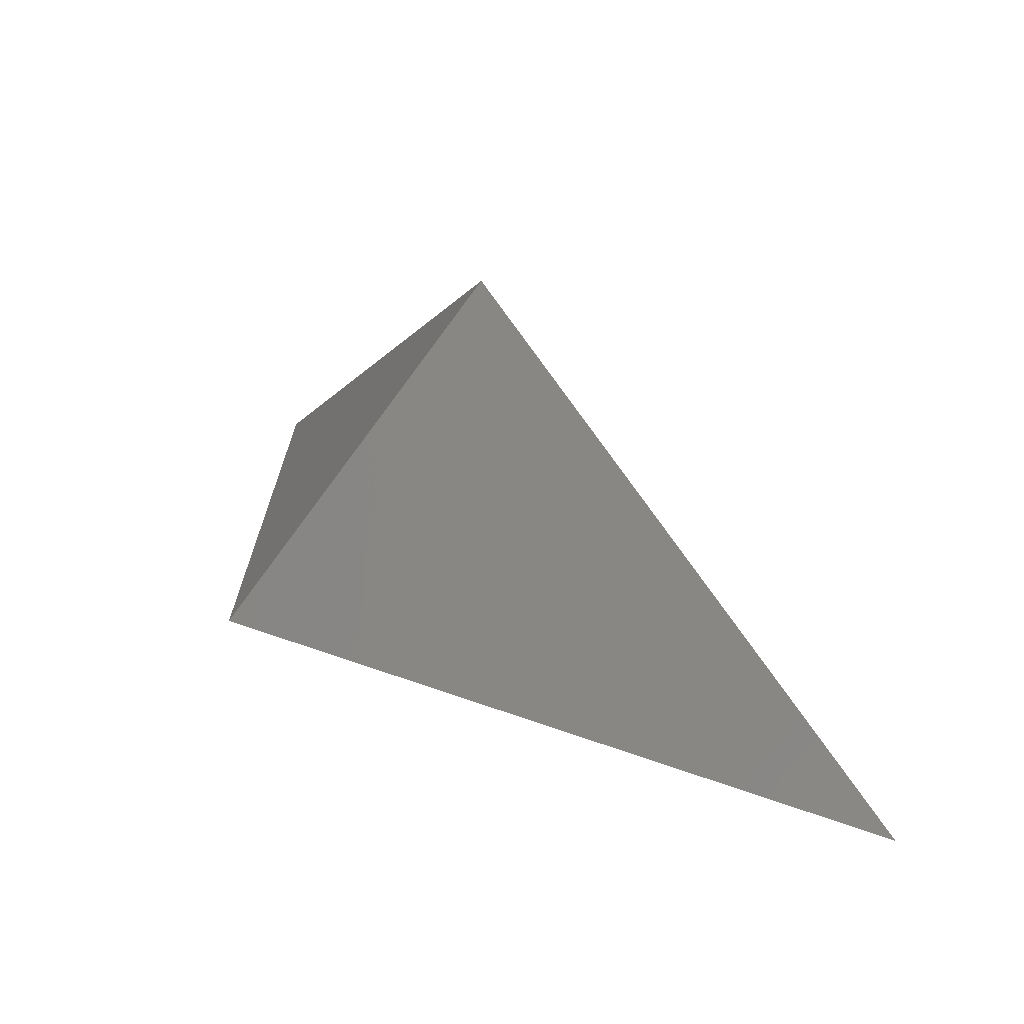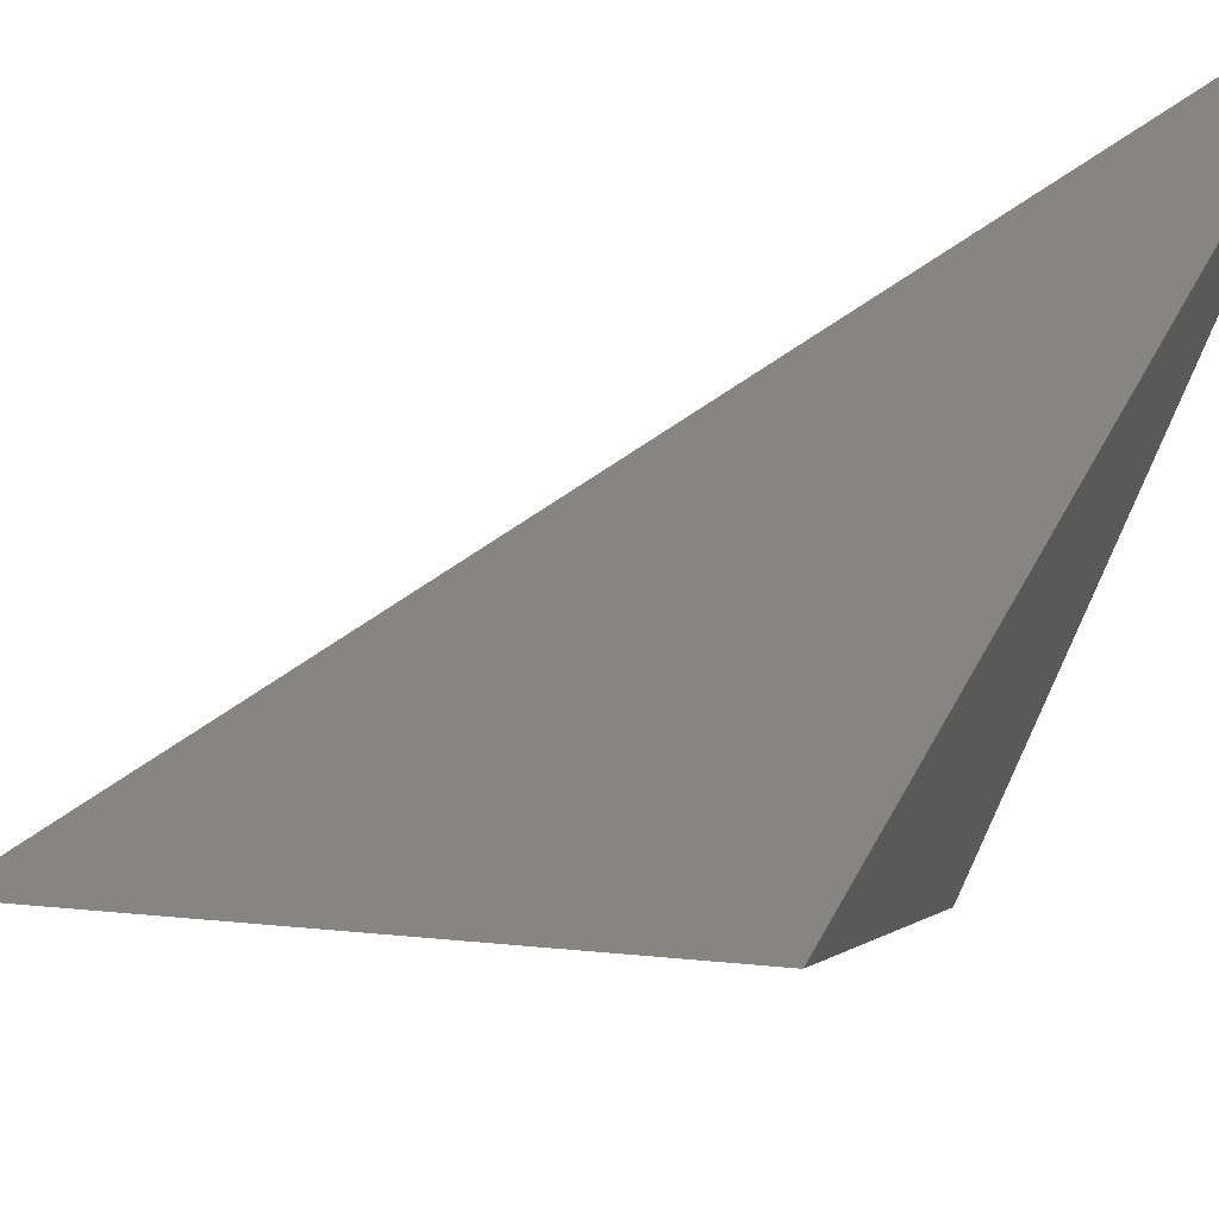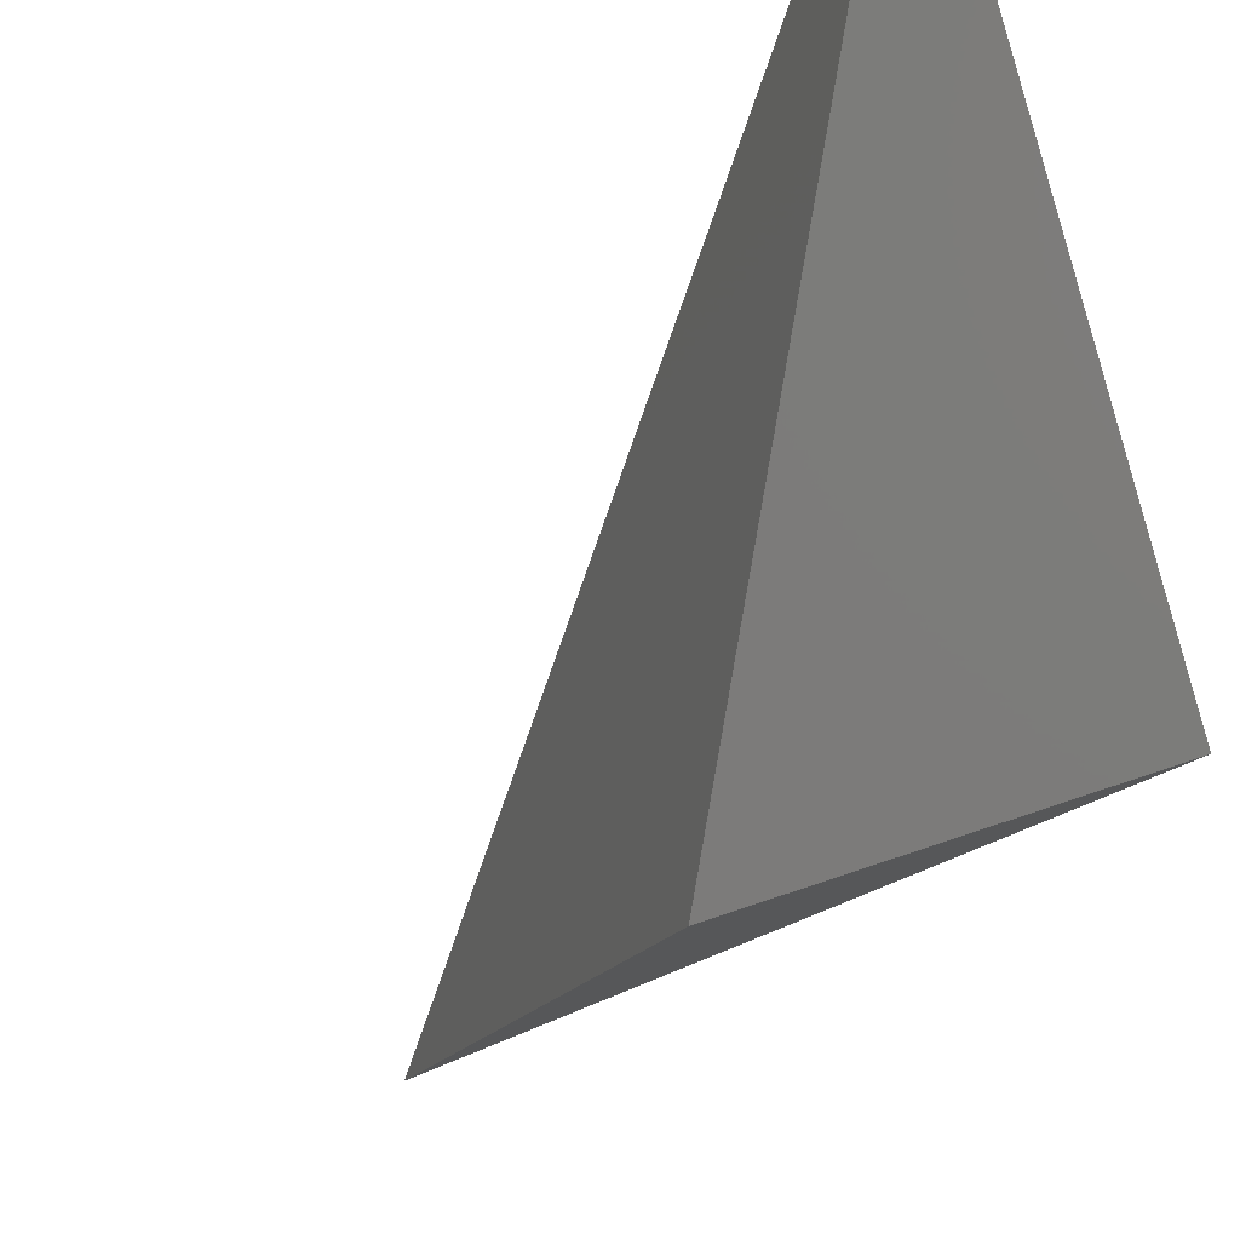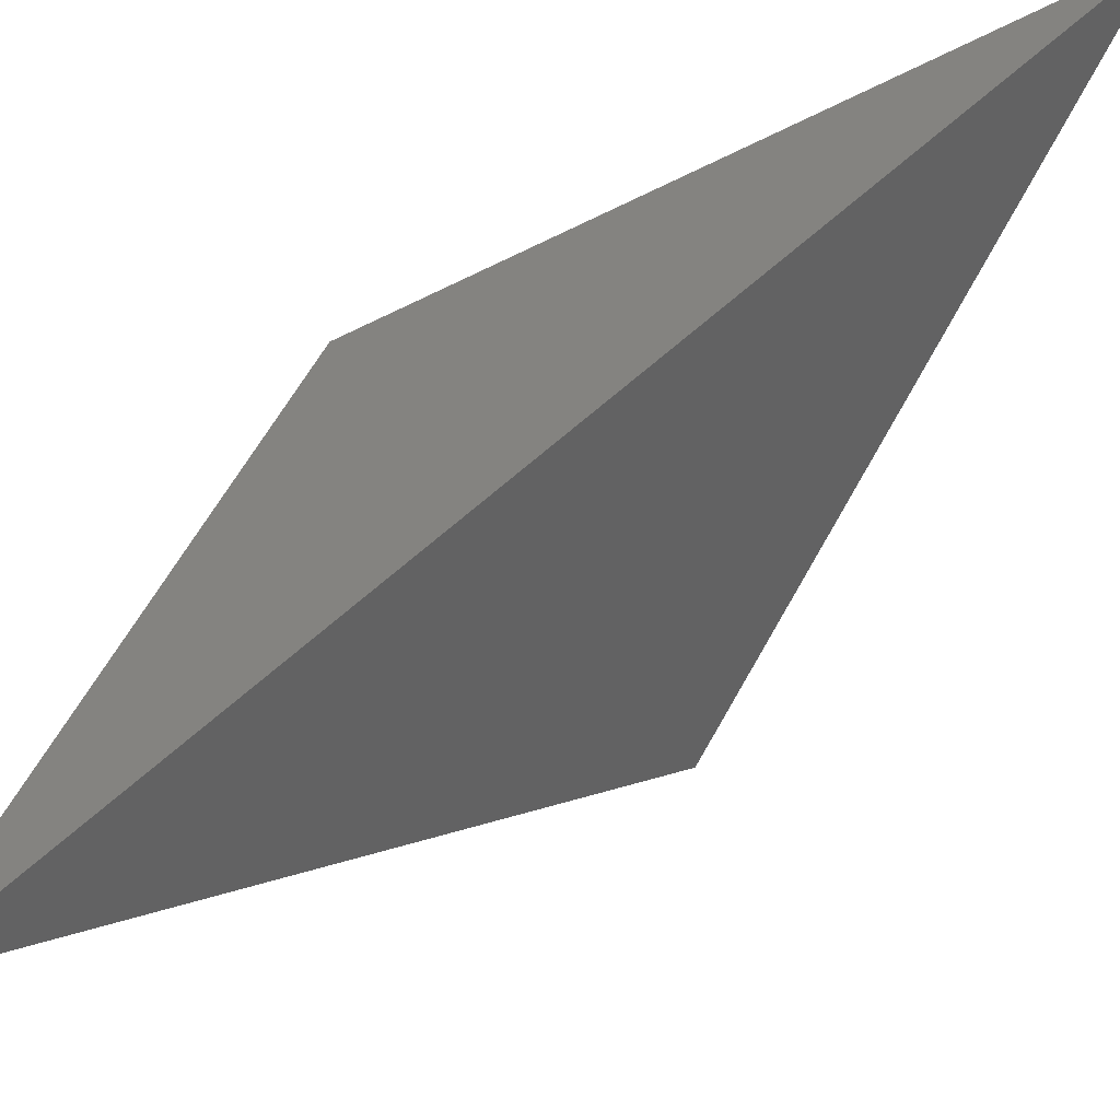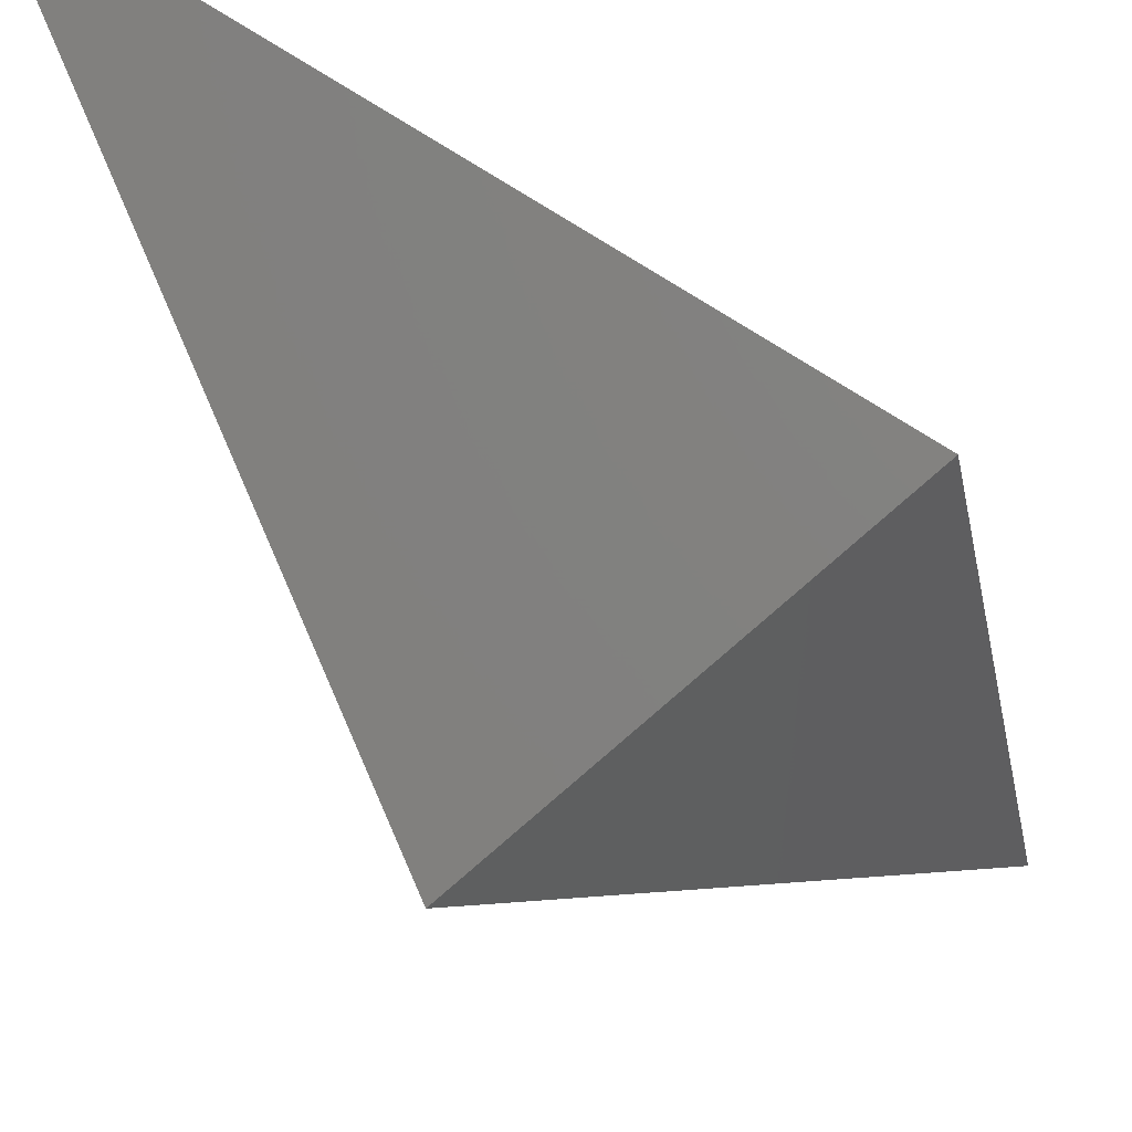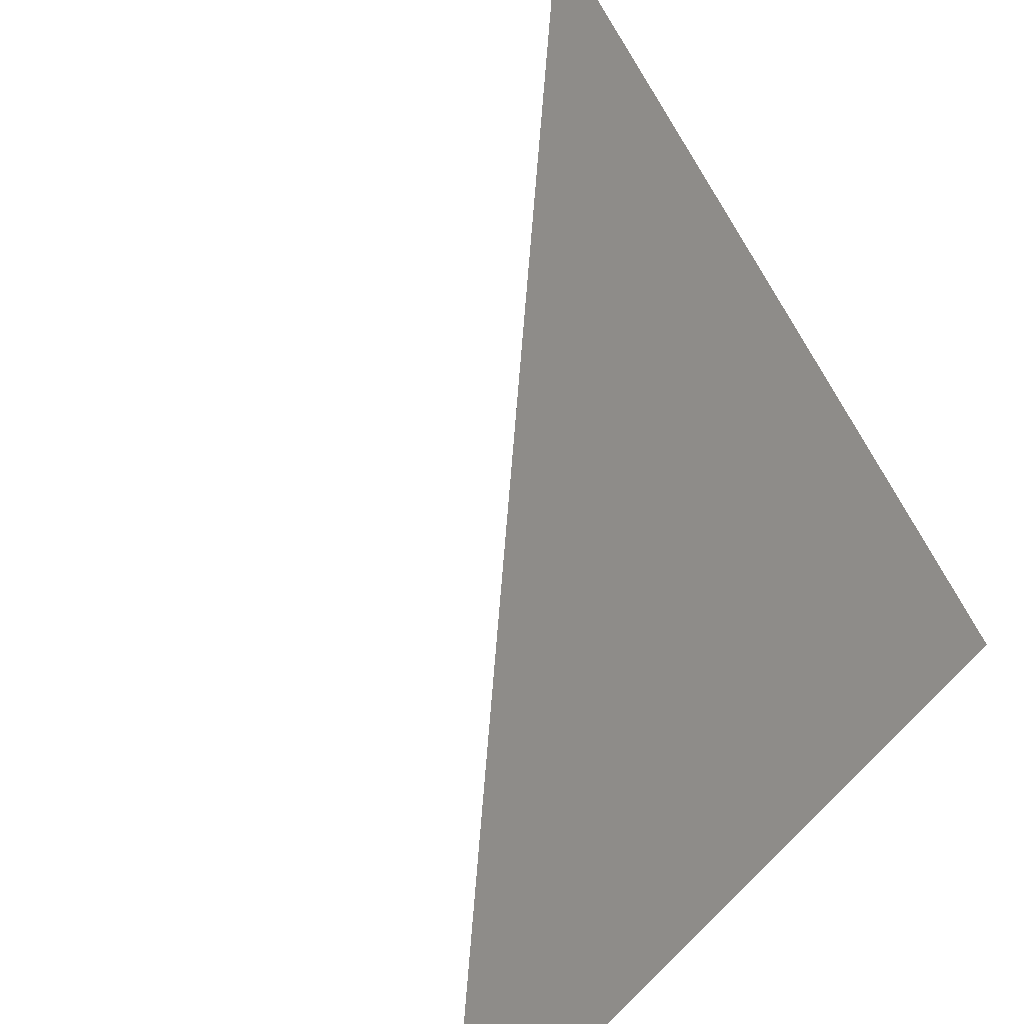
<metadata>
{"format":"stl","ext":"stl","renderer":"f3d","projection":"perspective","resolution":1024,"background":"white","views":[{"elev":-71.0,"azim":19.8,"up":"+Z"},{"elev":-31.2,"azim":88.8,"up":"+Y"},{"elev":-33.0,"azim":131.3,"up":"+Y"},{"elev":41.8,"azim":20.7,"up":"+Y"},{"elev":-25.8,"azim":-169.7,"up":"+Y"},{"elev":70.2,"azim":152.3,"up":"+Y"}]}
</metadata>
<code>
# stl→obj: 6 verts, 18 faces
v -1.444e-17 -0.2052 0.332
v 0.001841 -0.204 0.329
v -1.93e-17 -0.2052 0.3297
v 0.001143 -0.2059 0.3301
v -1.388e-17 -0.2052 0.3297
v -3.296e-17 -0.2052 0.332
f 1 2 2
f 3 4 2
f 3 4 4
f 3 2 2
f 2 3 3
f 3 2 2
f 2 3 3
f 3 3 4
f 5 3 2
f 5 3 4
f 1 1 2
f 2 1 4
f 4 1 4
f 6 1 1
f 6 1 4
f 6 1 2
f 2 5 6
f 6 5 4

</code>
